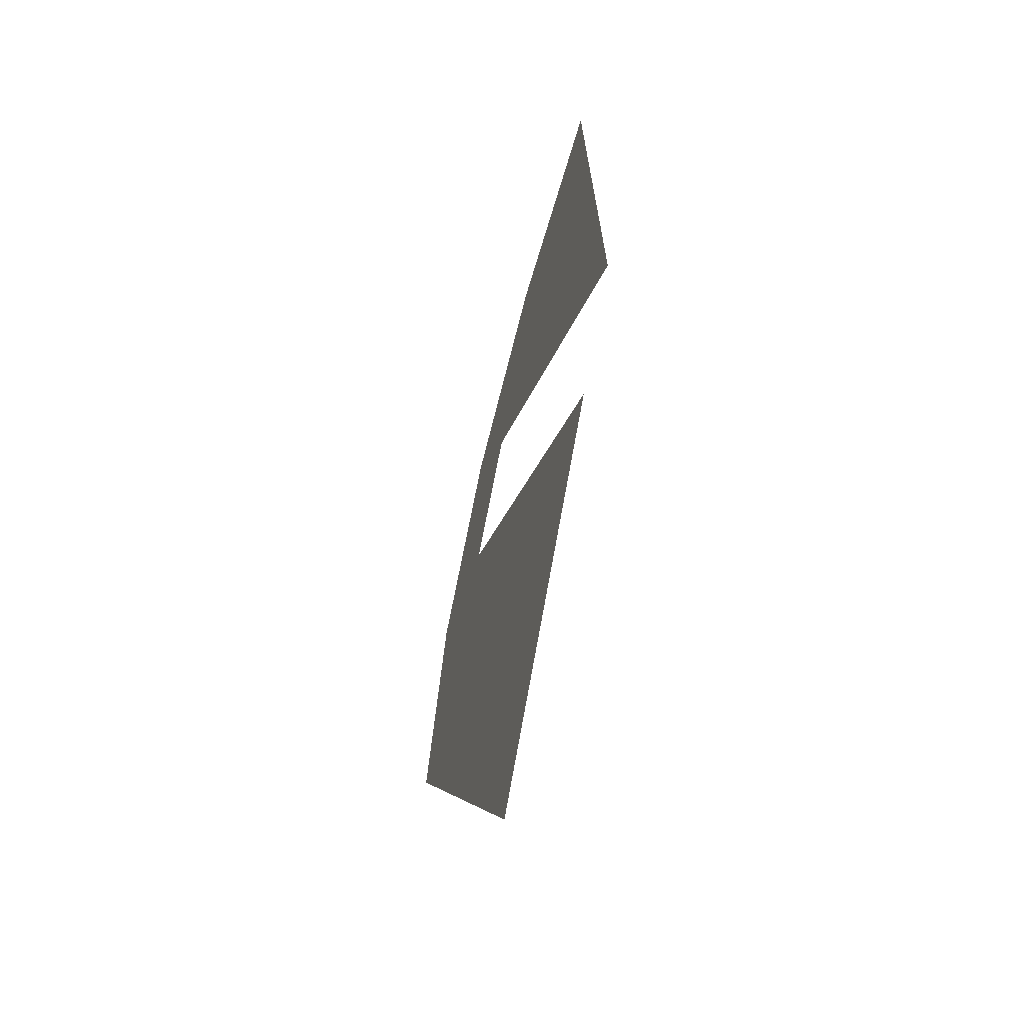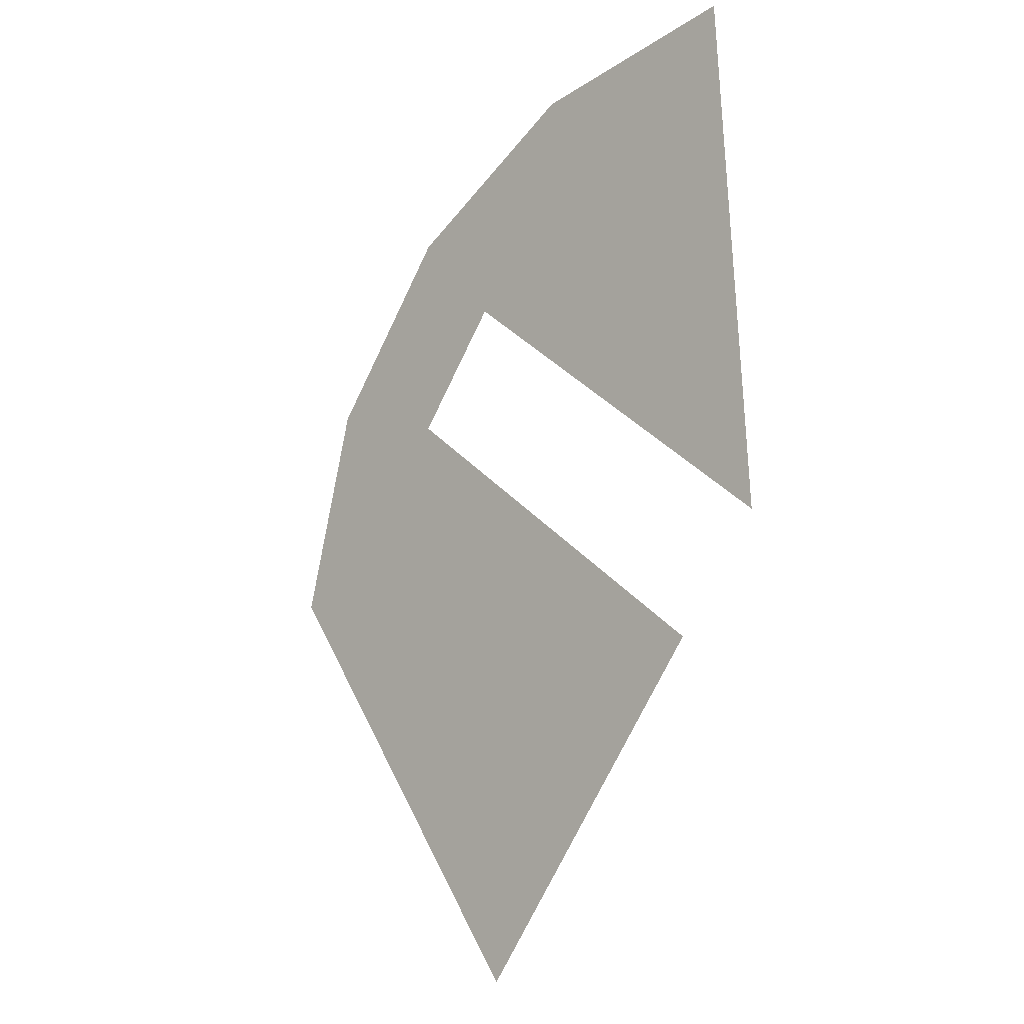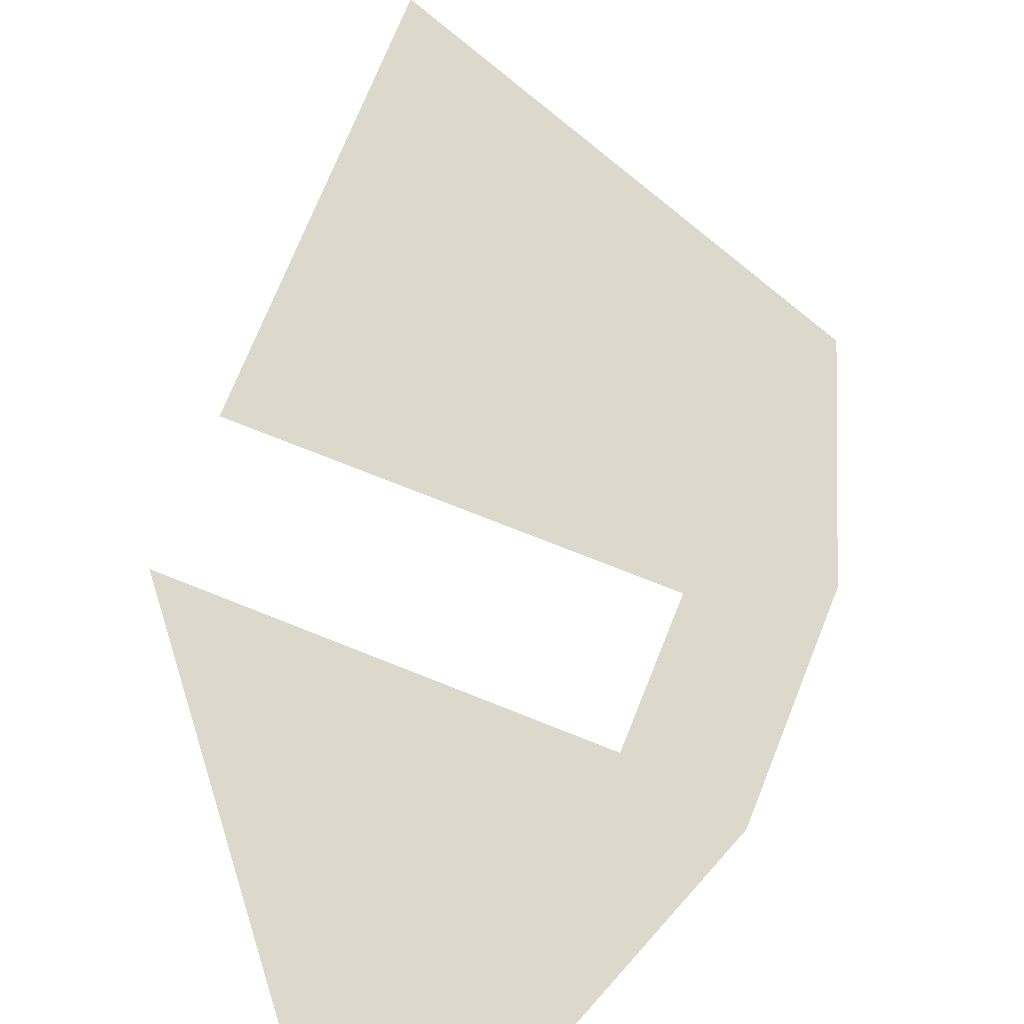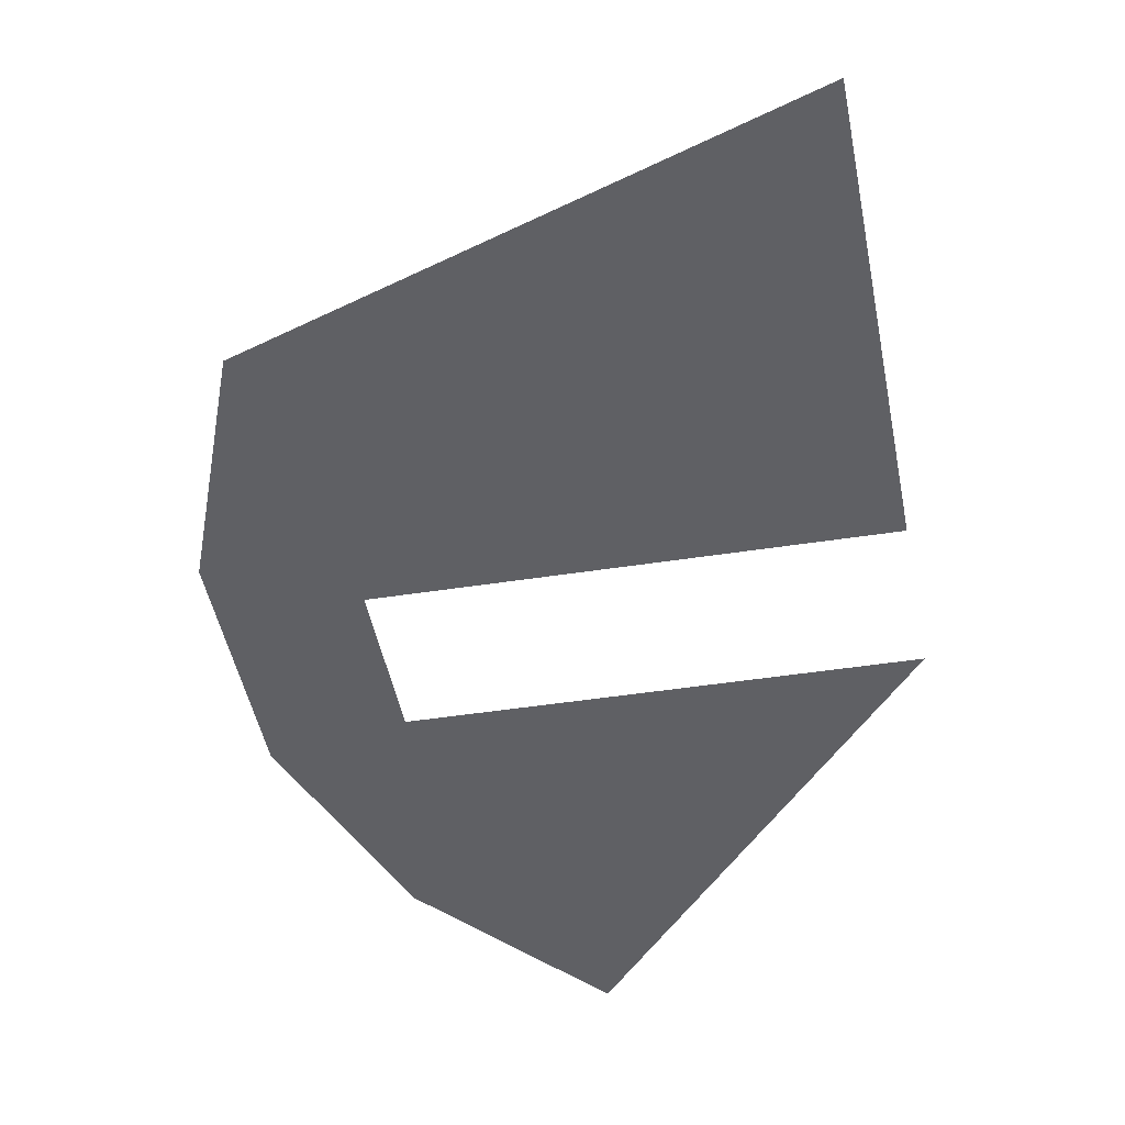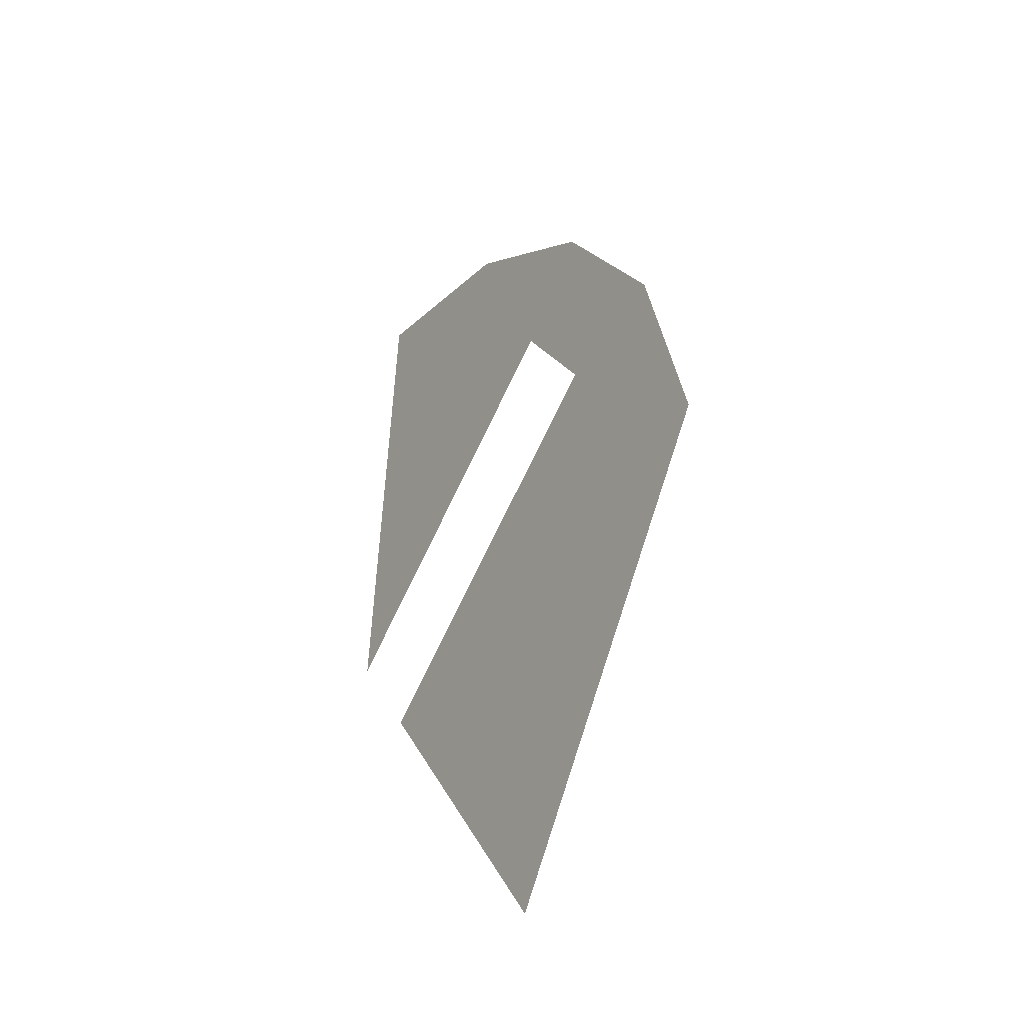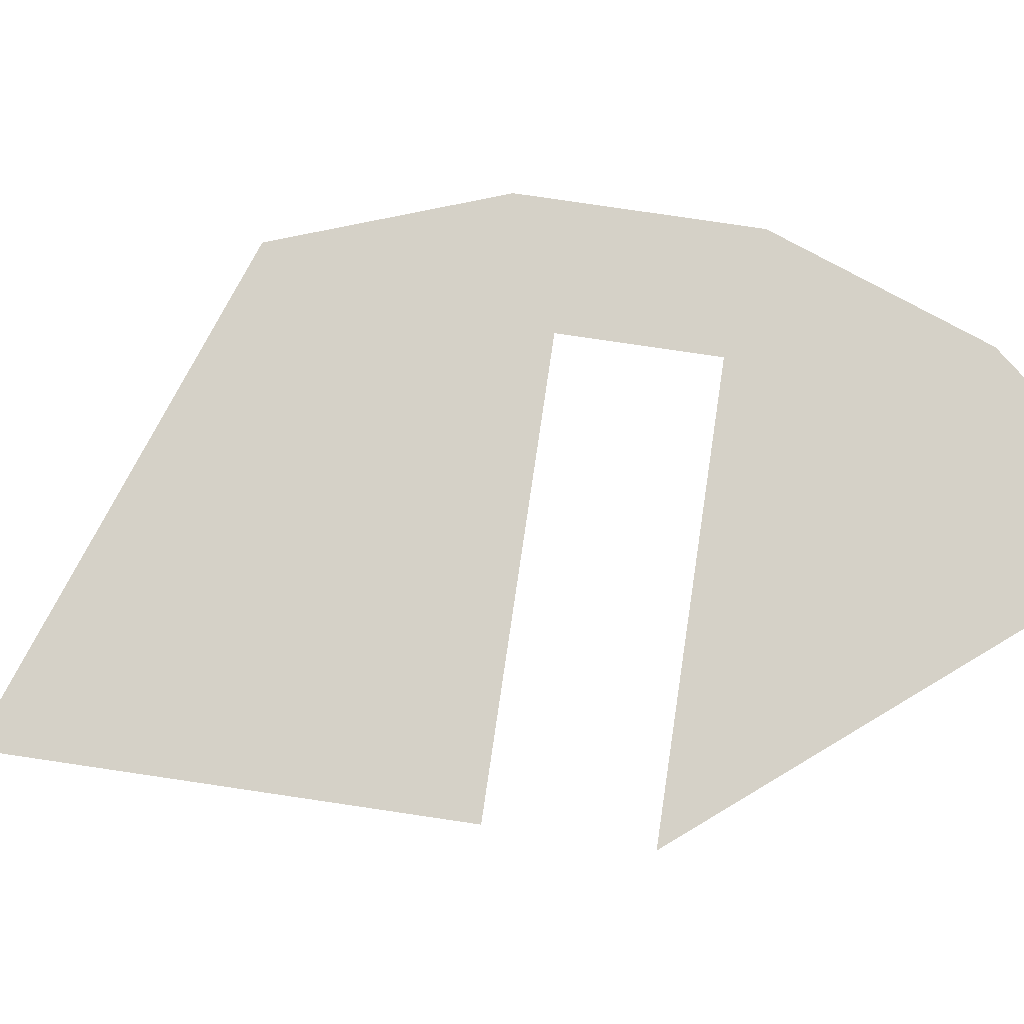
<metadata>
{"format":"obj","ext":"obj","renderer":"f3d","projection":"perspective","resolution":1024,"background":"white","views":[{"elev":-59.6,"azim":72.2,"up":"+Y"},{"elev":-6.7,"azim":41.3,"up":"+Y"},{"elev":72.7,"azim":166.8,"up":"+Z"},{"elev":-44.4,"azim":-24.6,"up":"+Z"},{"elev":-40.2,"azim":-122.7,"up":"+Y"},{"elev":79.2,"azim":63.4,"up":"+Z"}]}
</metadata>
<code>
o #ID650
v -0.003791 -0.5307 0.07855
v -0.01741 -0.5558 0.07855
v -0.01105 -0.5468 0.07855
v -0.01105 -0.5468 0.07855
v -0.01741 -0.5558 0.07855
v -0.003791 -0.5307 0.07855
v 0.01234 -0.5264 0.07855
v 0.01234 -0.5264 0.07855
v -0.02705 -0.554 0.07855
v -0.02705 -0.554 0.07855
v 0.0152 -0.5651 0.07855
v 0.0152 -0.5651 0.07855
v -0.01747 -0.5403 0.07855
v -0.01747 -0.5403 0.07855
v -0.03138 -0.5701 0.07855
v -0.03138 -0.5701 0.07855
v -0.009721 -0.6007 0.07855
v -0.009721 -0.6007 0.07855
v 0.008851 -0.5742 0.07855
v 0.008851 -0.5742 0.07855
f 1 2 3
f 4 5 6
f 7 1 3
f 4 6 8
f 1 9 2
f 5 10 6
f 7 3 11
f 12 4 8
f 1 13 9
f 10 14 6
f 2 9 15
f 16 10 5
f 2 15 17
f 18 16 5
f 19 2 17
f 18 5 20

</code>
